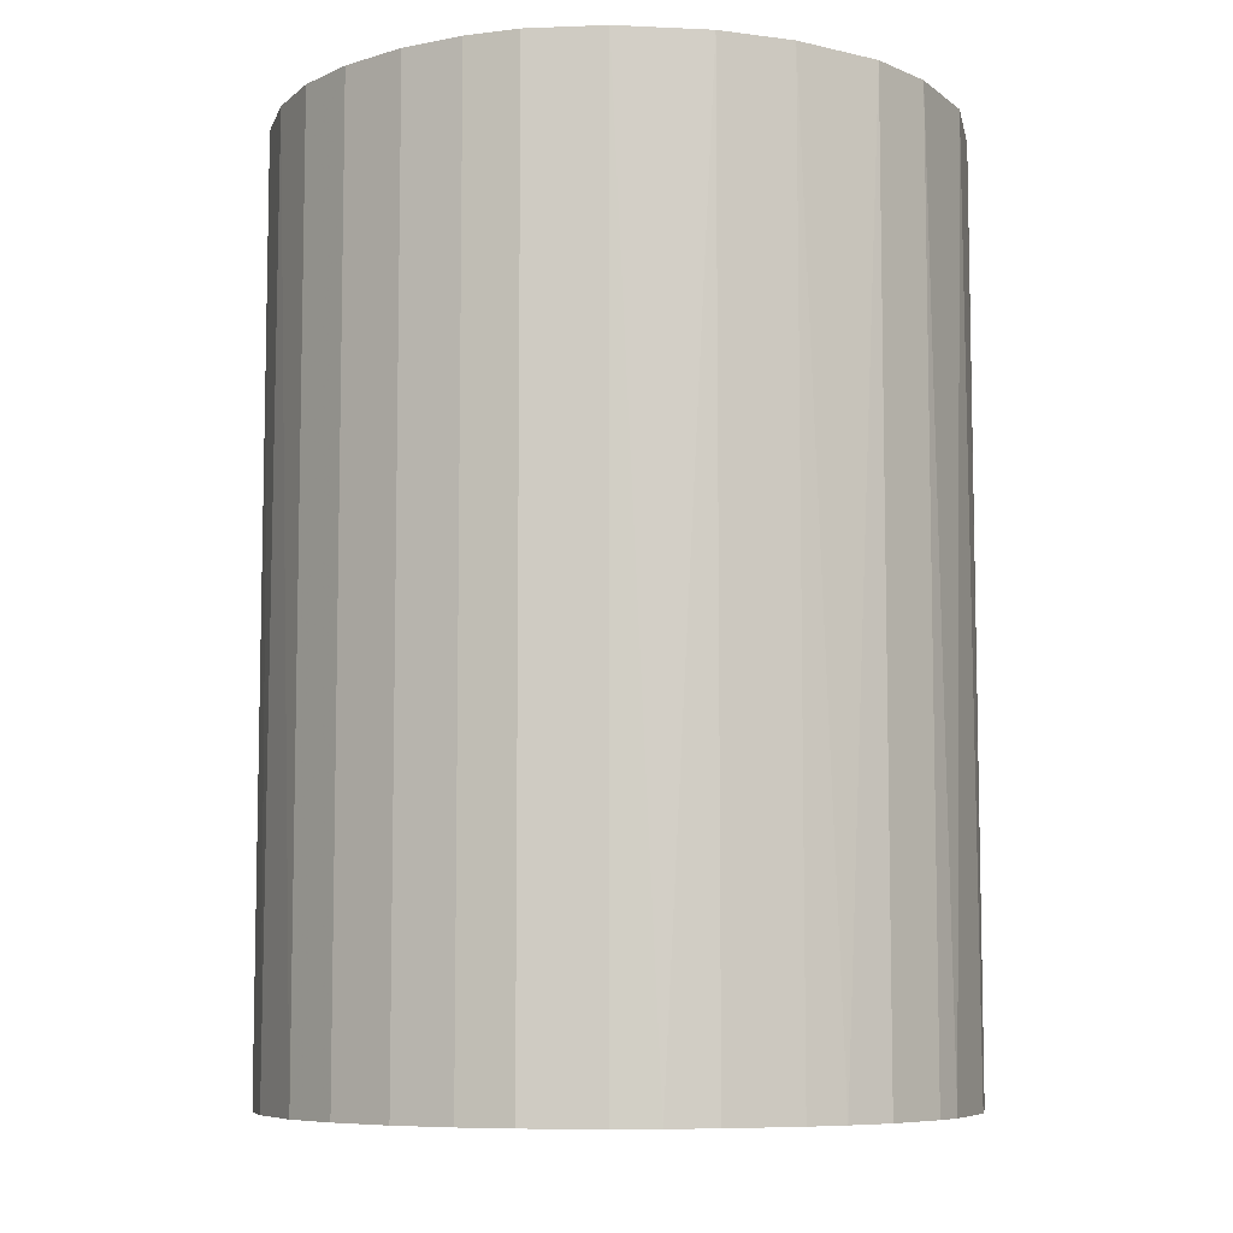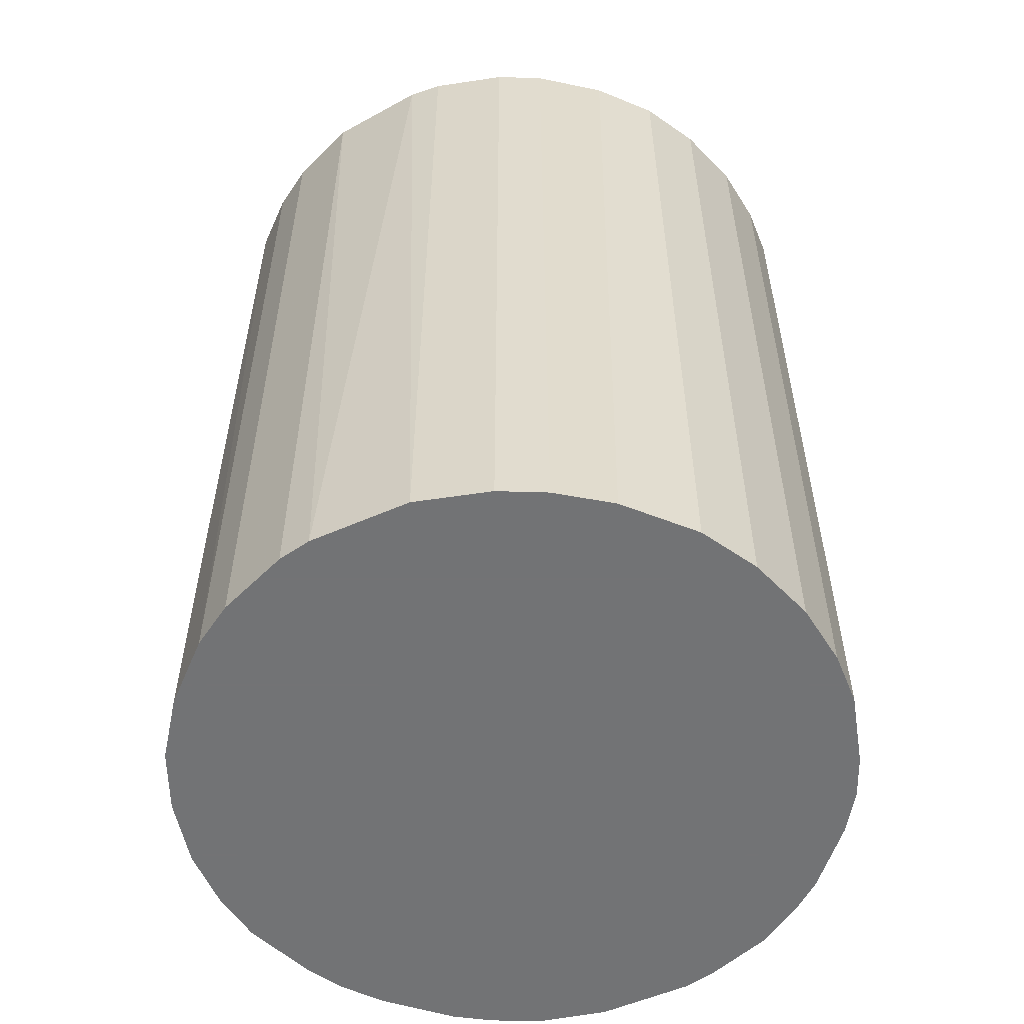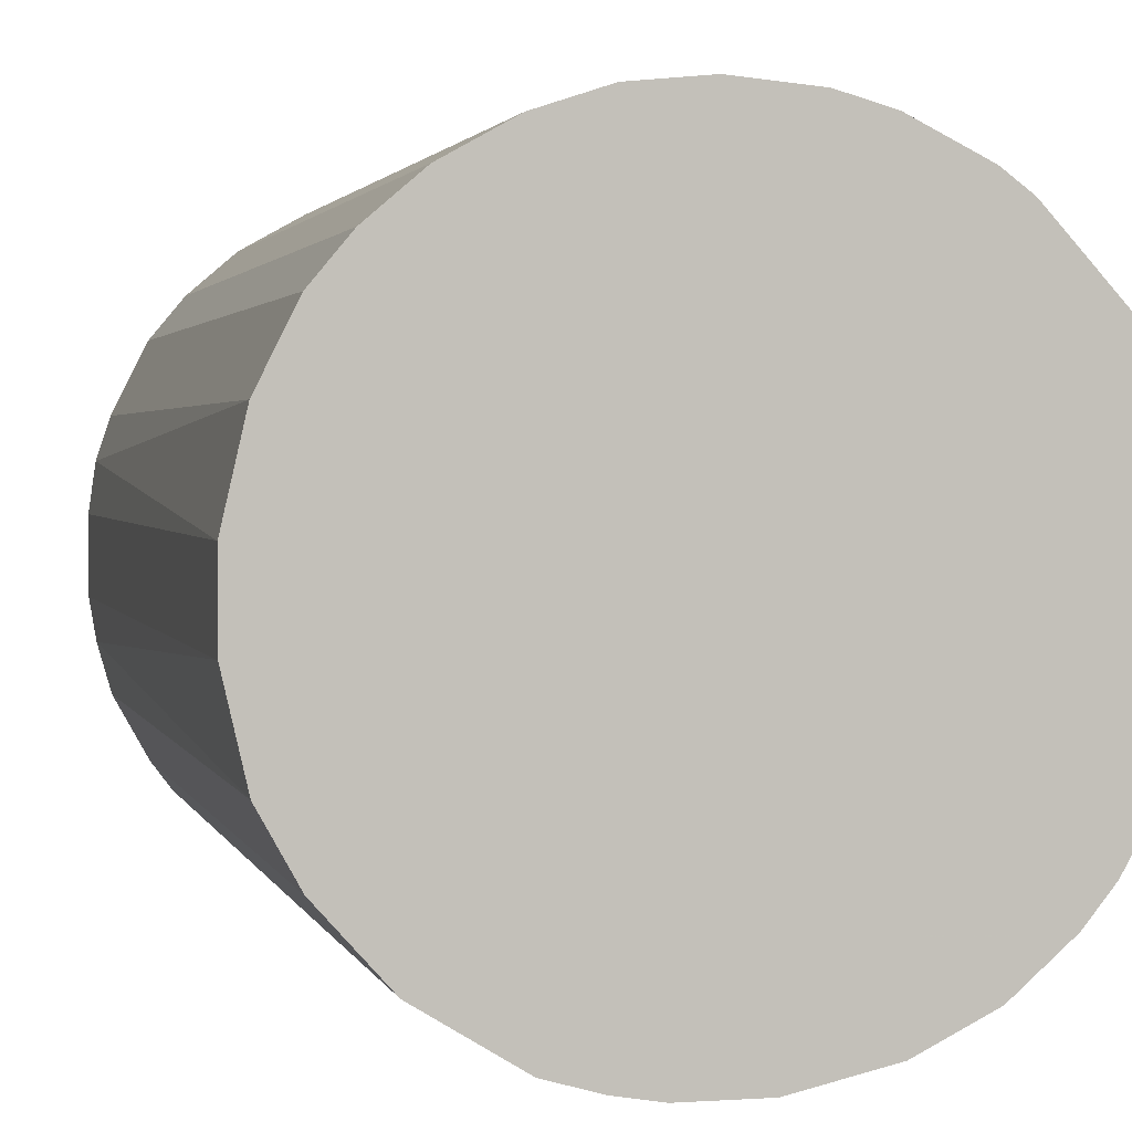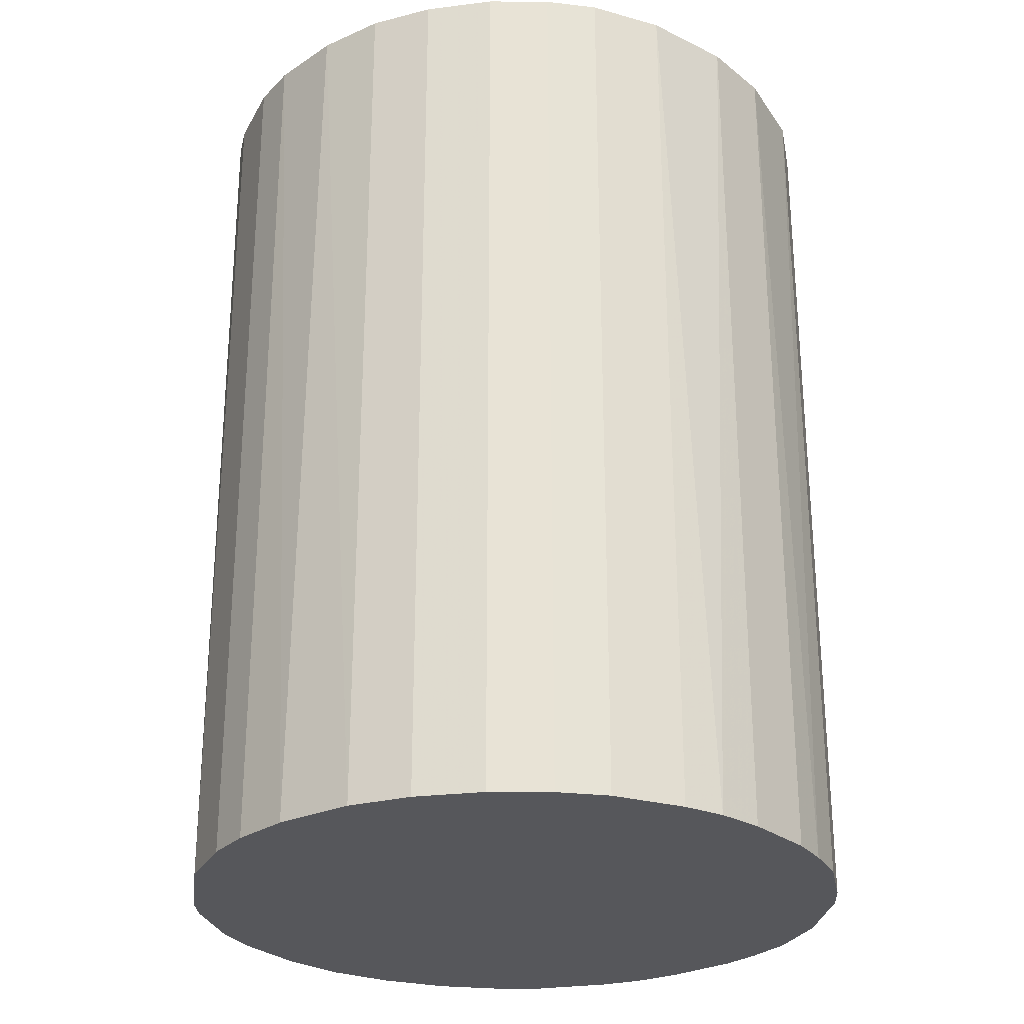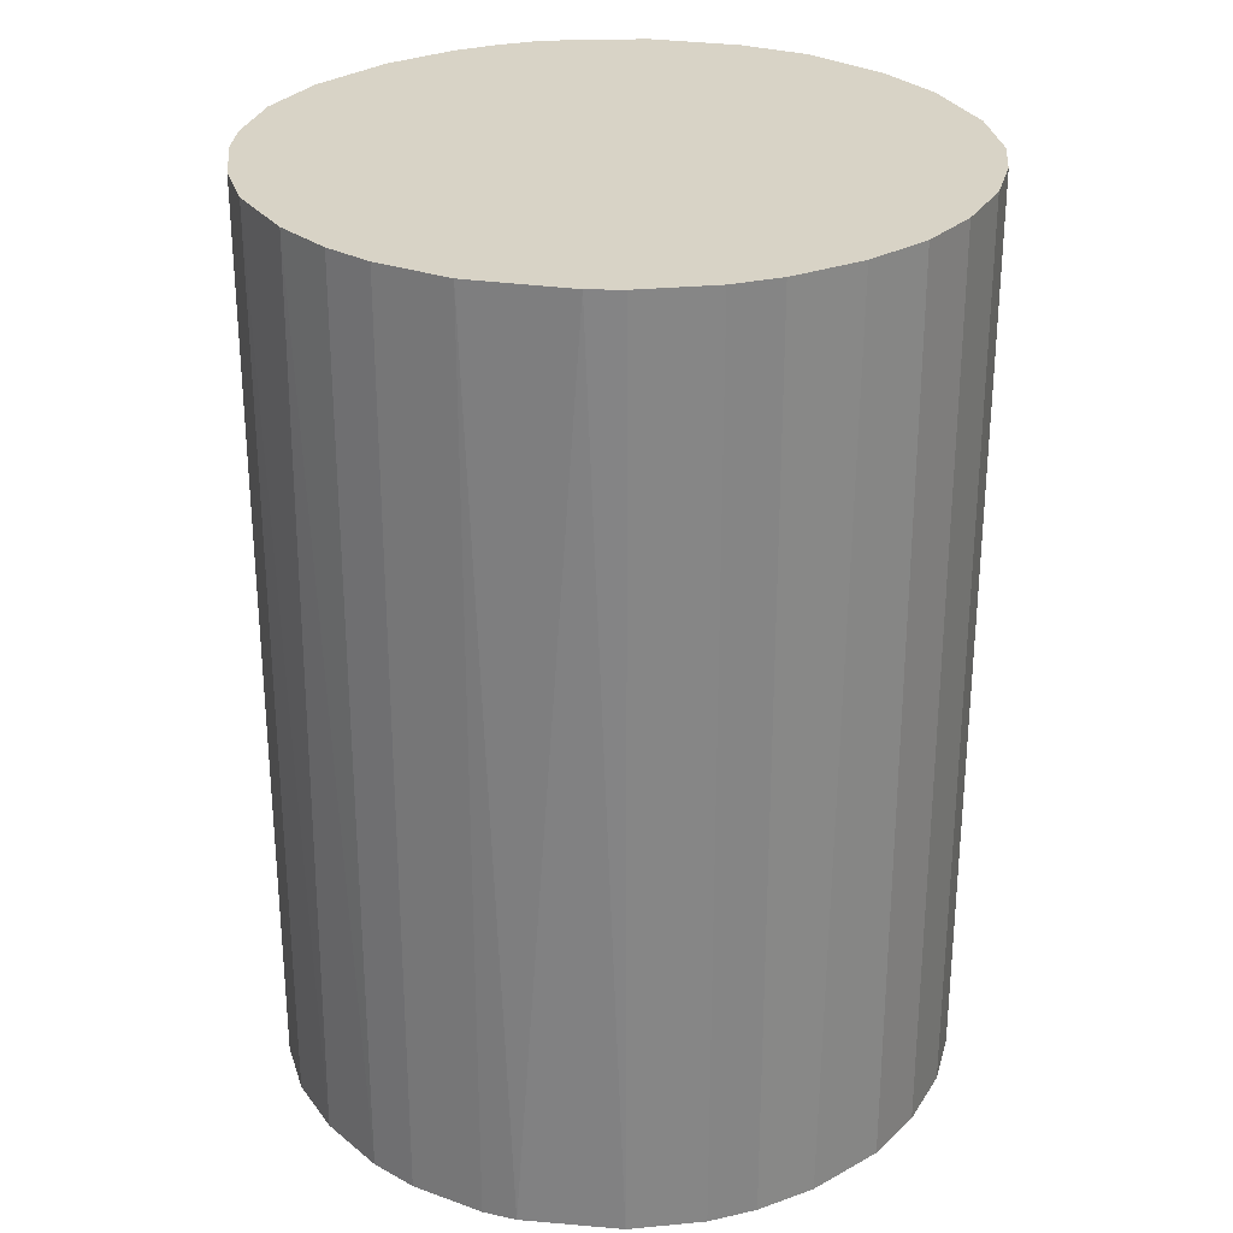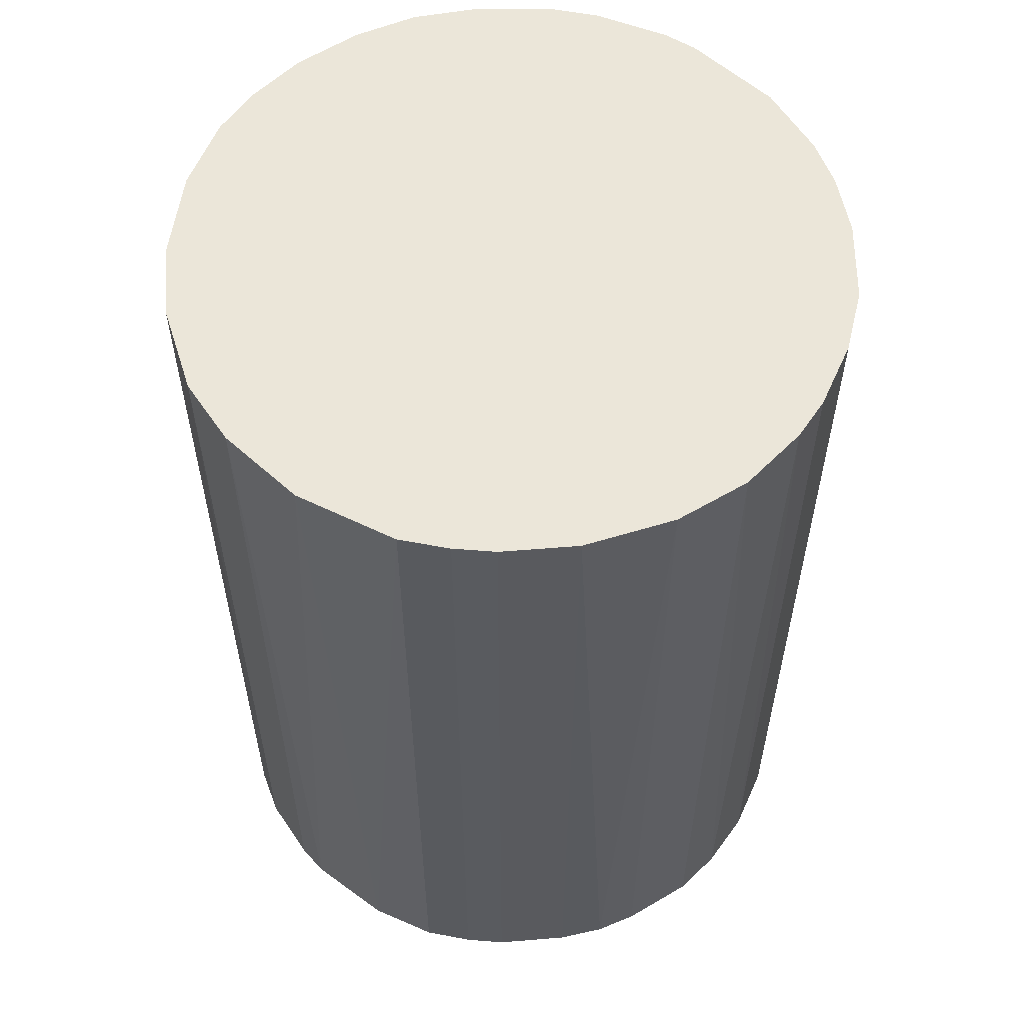
<metadata>
{"format":"obj","ext":"obj","renderer":"f3d","projection":"perspective","resolution":1024,"background":"white","views":[{"elev":-7.7,"azim":-110.4,"up":"+Z"},{"elev":-55.9,"azim":162.4,"up":"+Z"},{"elev":2.0,"azim":-13.4,"up":"+Y"},{"elev":-27.2,"azim":-140.0,"up":"+Z"},{"elev":28.2,"azim":145.2,"up":"+Z"},{"elev":57.4,"azim":-4.8,"up":"+Z"}]}
</metadata>
<code>
o convex_0
v 0.004638 0.02187 0.03061
v -0.002615 -0.02212 -0.03061
v -0.005334 -0.02166 -0.03061
v -0.005334 -0.02166 0.03061
v -0.02166 0.005543 -0.03061
v 0.02187 0.004638 -0.03061
v 0.02051 -0.008963 0.03061
v -0.02212 -0.002615 0.03061
v -0.008967 0.02051 -0.03061
v -0.01622 0.01552 0.03061
v 0.0128 -0.01849 -0.03061
v -0.01849 -0.01259 -0.03061
v 0.0187 0.01235 0.03061
v 0.01235 0.01869 -0.03061
v 0.008266 -0.02076 0.03061
v -0.0144 -0.01713 0.03061
v 0.02051 -0.008963 -0.03061
v 0.02233 0.000557 0.03061
v -0.004882 0.02187 0.03061
v 0.000557 0.02233 -0.03061
v -0.01622 0.01552 -0.03061
v -0.02076 0.008266 0.03061
v 0.01643 -0.01531 0.03061
v -0.02166 -0.005334 -0.03061
v -0.02076 -0.00851 0.03061
v 0.0187 0.01235 -0.03061
v 0.01416 0.01734 0.03061
v -0.01259 -0.01849 -0.03061
v 0.005543 -0.02166 -0.03061
v 0.002371 -0.02211 0.03061
v 0.02187 -0.004882 -0.03061
v -0.01304 0.01824 0.03061
v 0.02097 0.007809 0.03061
v 0.01824 -0.01304 -0.03061
v -0.01849 0.0128 -0.03061
v 0.007814 0.02097 -0.03061
v -0.00851 -0.02076 0.03061
v 0.007814 0.02097 0.03061
v -0.02212 0.002367 0.03061
v -0.02212 -0.002615 -0.03061
v -0.01849 -0.01259 0.03061
v 0.0128 -0.01849 0.03061
v 0.02187 -0.004882 0.03061
v -0.004882 0.02187 -0.03061
v -0.000348 0.02233 0.03061
v 0.02233 -0.000348 -0.03061
v 0.01734 0.01416 -0.03061
v -0.01849 0.0128 0.03061
v -0.01713 -0.0144 -0.03061
v -0.01304 0.01824 -0.03061
v -0.008967 0.02051 0.03061
v -0.00851 -0.02076 -0.03061
v -0.02076 -0.00851 -0.03061
v 0.02097 0.007809 -0.03061
v 0.01552 -0.01622 -0.03061
v -0.002615 -0.02212 0.03061
v -0.02212 0.002367 -0.03061
v 0.01824 -0.01304 0.03061
v 0.002371 -0.02211 -0.03061
v 0.02187 0.004638 0.03061
v 0.004638 0.02187 -0.03061
v 0.008266 -0.02076 -0.03061
v -0.02076 0.008266 -0.03061
v 0.01235 0.01869 0.03061
f 38 27 64
f 3 2 4
f 2 3 5
f 2 5 6
f 1 4 7
f 4 1 8
f 6 5 9
f 8 1 10
f 2 6 11
f 5 3 12
f 1 7 13
f 6 9 14
f 7 4 15
f 4 8 16
f 11 6 17
f 13 7 18
f 10 1 19
f 14 9 20
f 9 5 21
f 8 10 22
f 7 15 23
f 5 12 24
f 16 8 25
f 8 24 25
f 6 14 26
f 1 13 27
f 12 3 28
f 2 11 29
f 29 15 30
f 15 4 30
f 17 6 31
f 7 17 31
f 10 19 32
f 21 10 32
f 13 18 33
f 26 13 33
f 17 7 34
f 11 17 34
f 21 5 35
f 10 21 35
f 14 20 36
f 3 4 37
f 4 16 37
f 16 28 37
f 1 27 38
f 36 1 38
f 14 36 38
f 22 5 39
f 8 22 39
f 5 24 40
f 24 8 40
f 8 39 40
f 25 12 41
f 16 25 41
f 15 11 42
f 23 15 42
f 18 7 43
f 7 31 43
f 9 19 44
f 20 9 44
f 20 44 45
f 19 1 45
f 1 20 45
f 44 19 45
f 6 18 46
f 31 6 46
f 18 43 46
f 43 31 46
f 13 26 47
f 26 14 47
f 14 27 47
f 27 13 47
f 22 10 48
f 10 35 48
f 35 22 48
f 12 28 49
f 28 16 49
f 41 12 49
f 16 41 49
f 9 21 50
f 32 9 50
f 21 32 50
f 19 9 51
f 9 32 51
f 32 19 51
f 28 3 52
f 3 37 52
f 37 28 52
f 24 12 53
f 12 25 53
f 25 24 53
f 6 26 54
f 33 6 54
f 26 33 54
f 11 34 55
f 34 23 55
f 42 11 55
f 23 42 55
f 4 2 56
f 2 30 56
f 30 4 56
f 39 5 57
f 5 40 57
f 40 39 57
f 7 23 58
f 34 7 58
f 23 34 58
f 2 29 59
f 29 30 59
f 30 2 59
f 18 6 60
f 6 33 60
f 33 18 60
f 20 1 61
f 1 36 61
f 36 20 61
f 11 15 62
f 29 11 62
f 15 29 62
f 5 22 63
f 35 5 63
f 22 35 63
f 27 14 64
f 14 38 64

</code>
